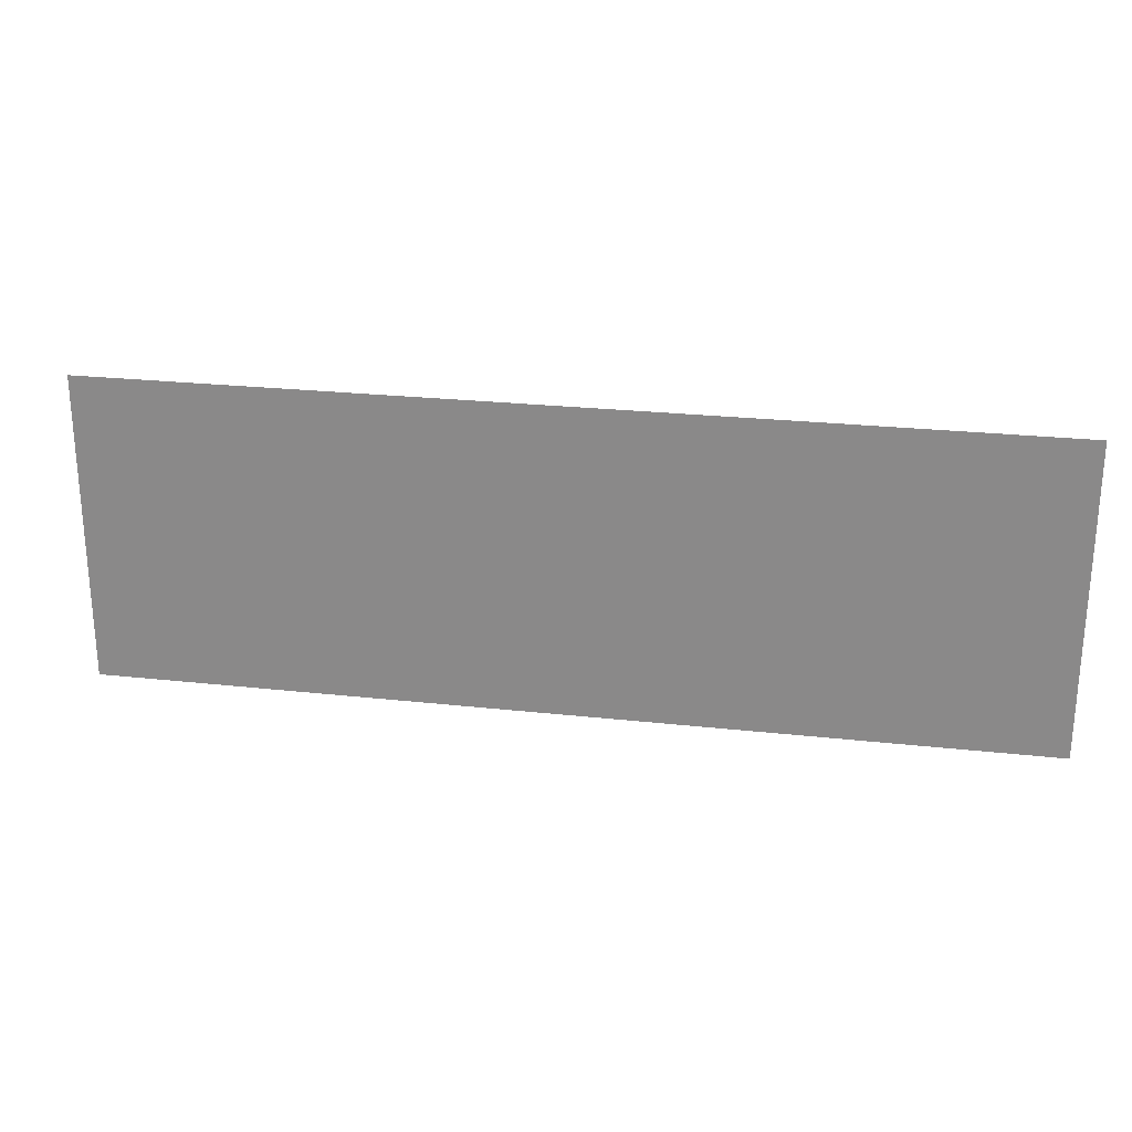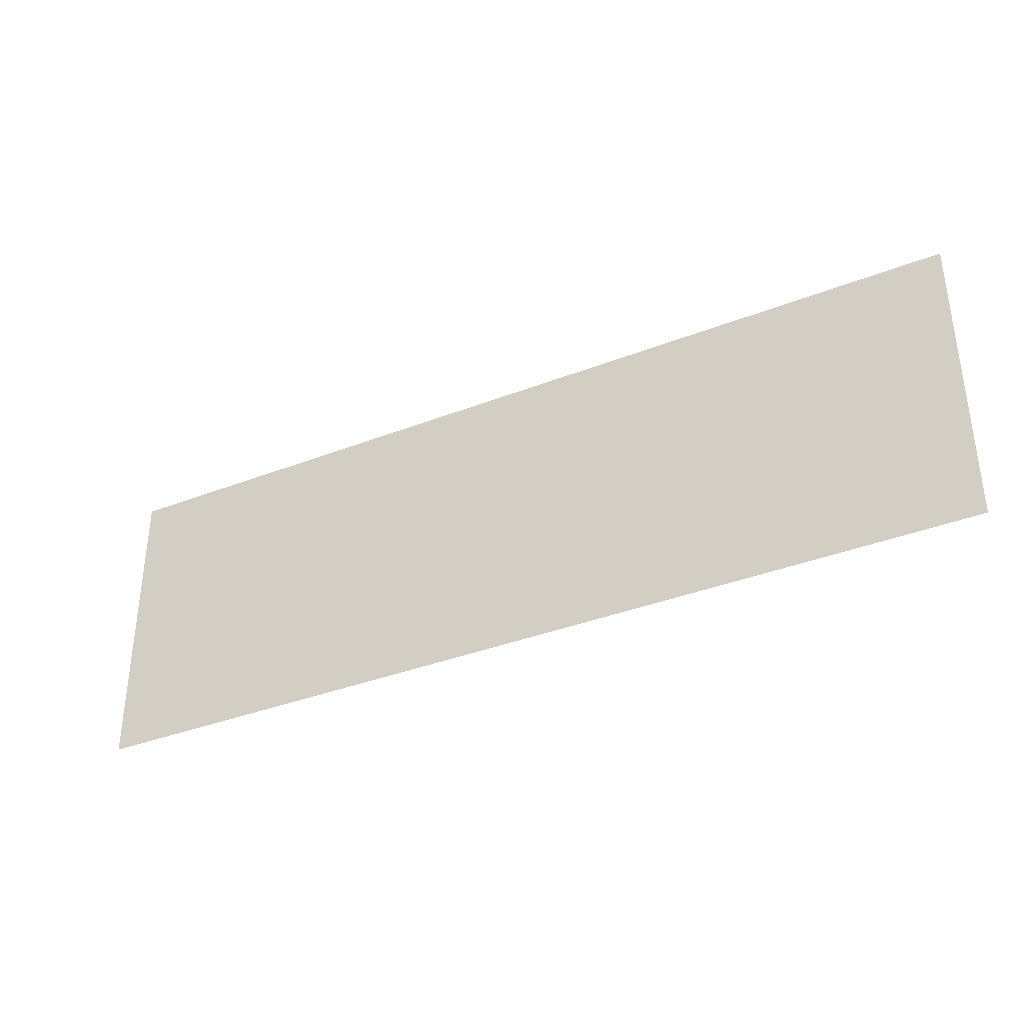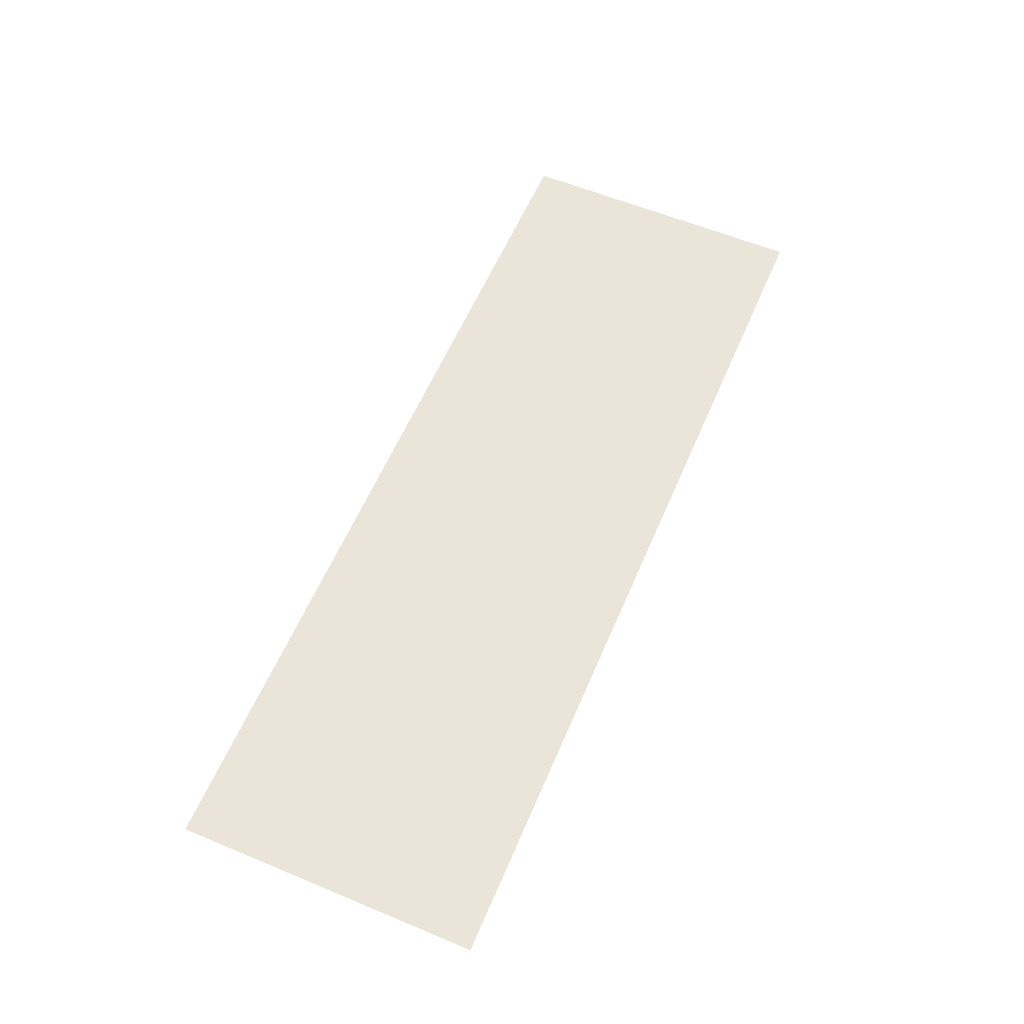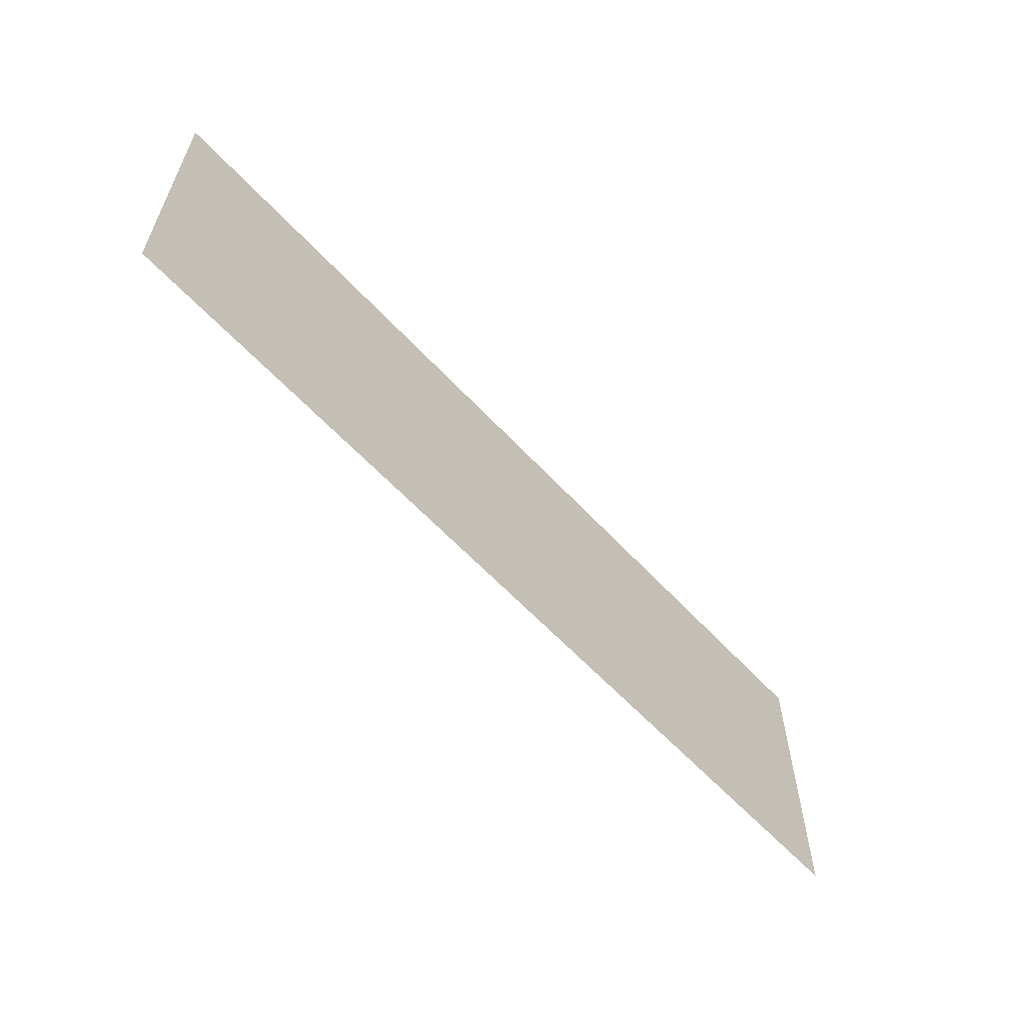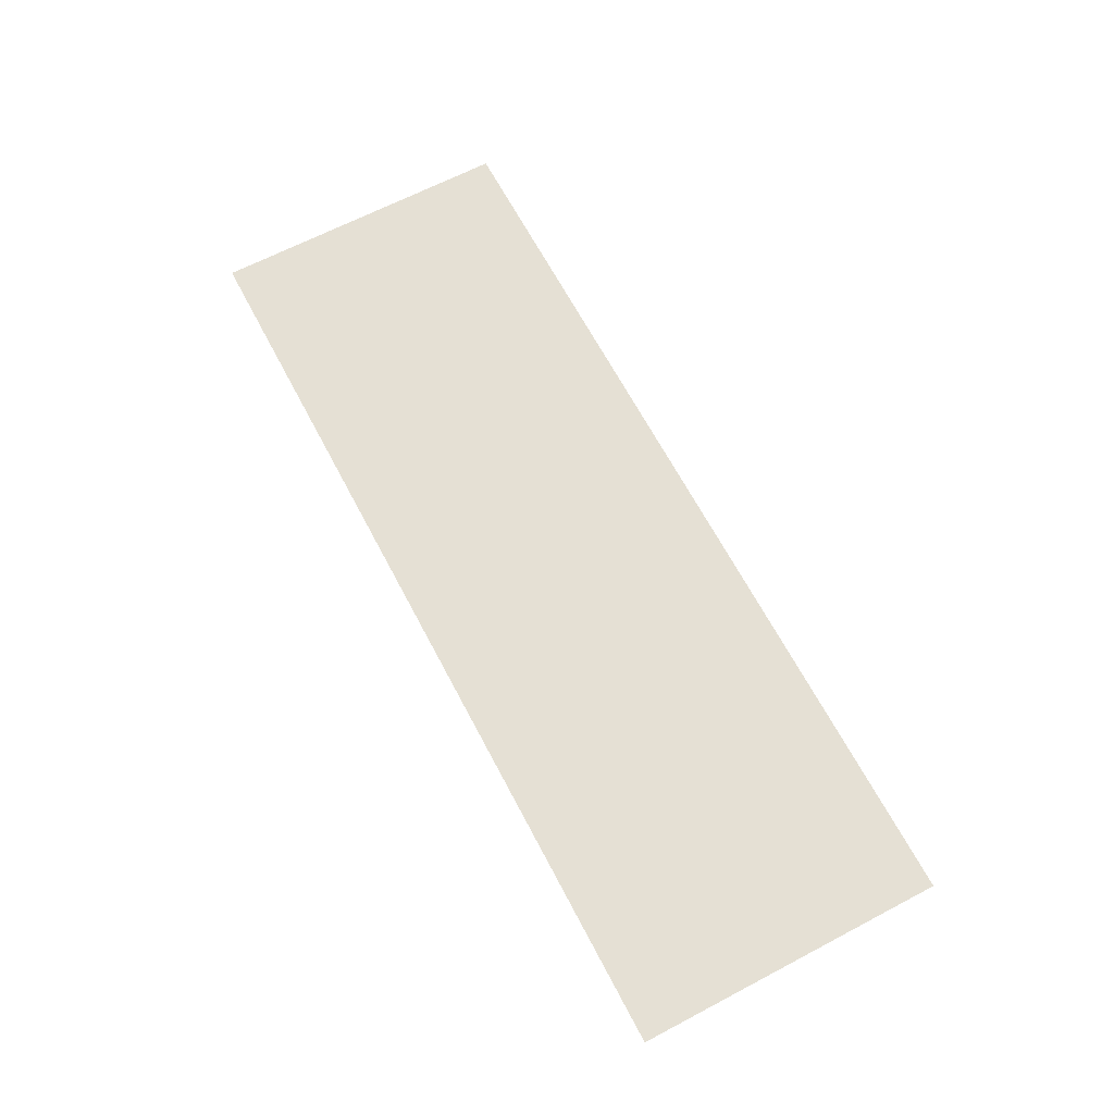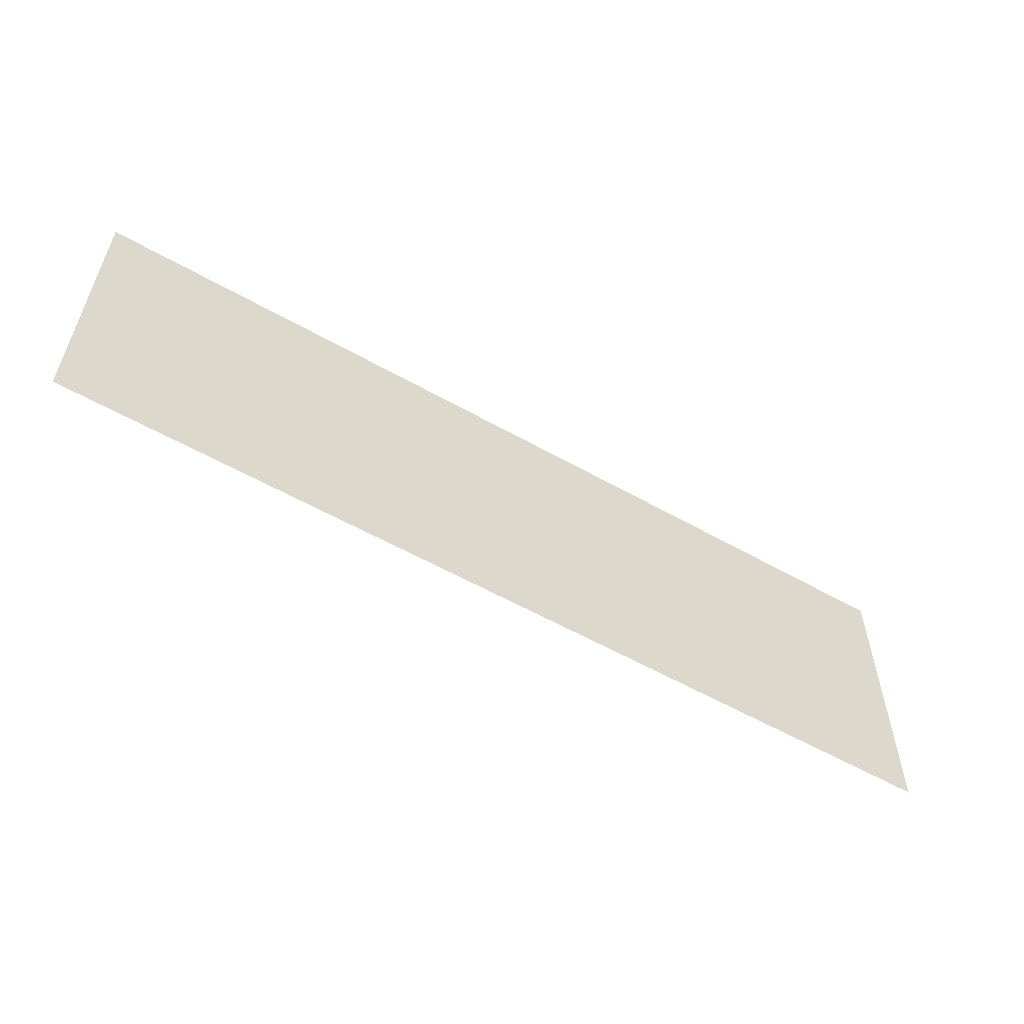
<metadata>
{"format":"obj","ext":"obj","renderer":"f3d","projection":"perspective","resolution":1024,"background":"white","views":[{"elev":24.8,"azim":-169.8,"up":"+Y"},{"elev":-36.1,"azim":27.1,"up":"+Y"},{"elev":59.3,"azim":113.1,"up":"+Z"},{"elev":-59.7,"azim":132.3,"up":"+Y"},{"elev":65.8,"azim":62.2,"up":"+Z"},{"elev":-56.9,"azim":-30.6,"up":"+Y"}]}
</metadata>
<code>
v 0 -80 0
v -16 -80 0
v -16 -64 0
v 0 -64 0
v -16 -80 0
v -32 -80 0
v -32 -64 0
v -16 -64 0
v -32 -80 0
v -48 -80 0
v -48 -64 0
v -32 -64 0
g icmc_mesh_0337
f 1 2 3 4
f 5 6 7 8
f 9 10 11 12

</code>
